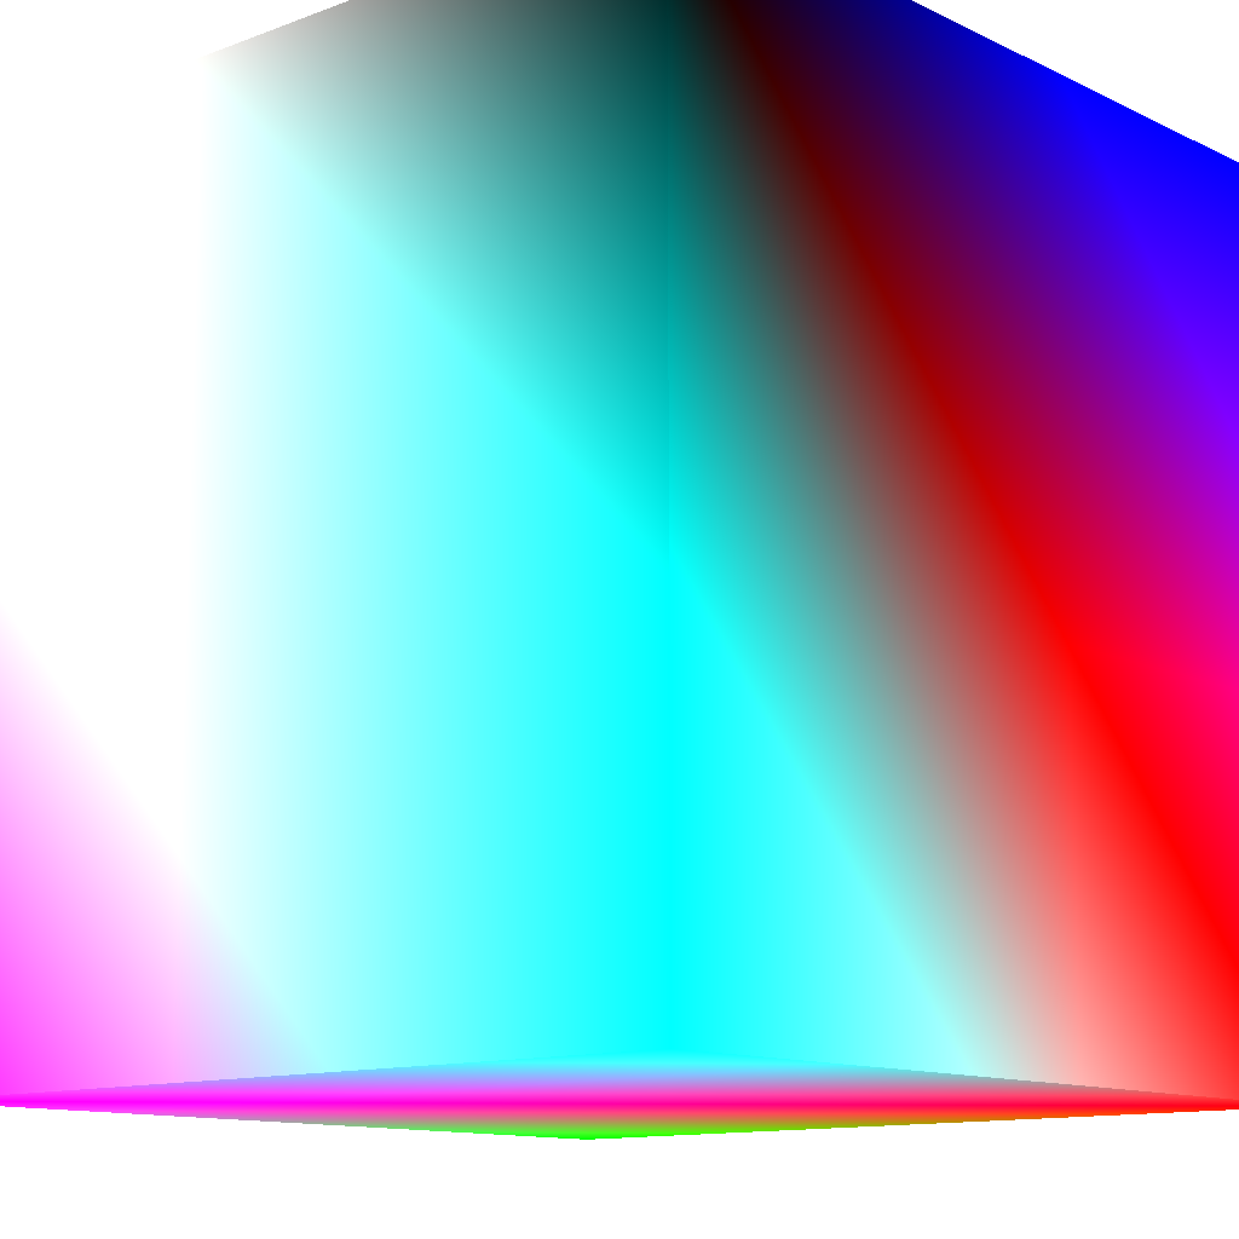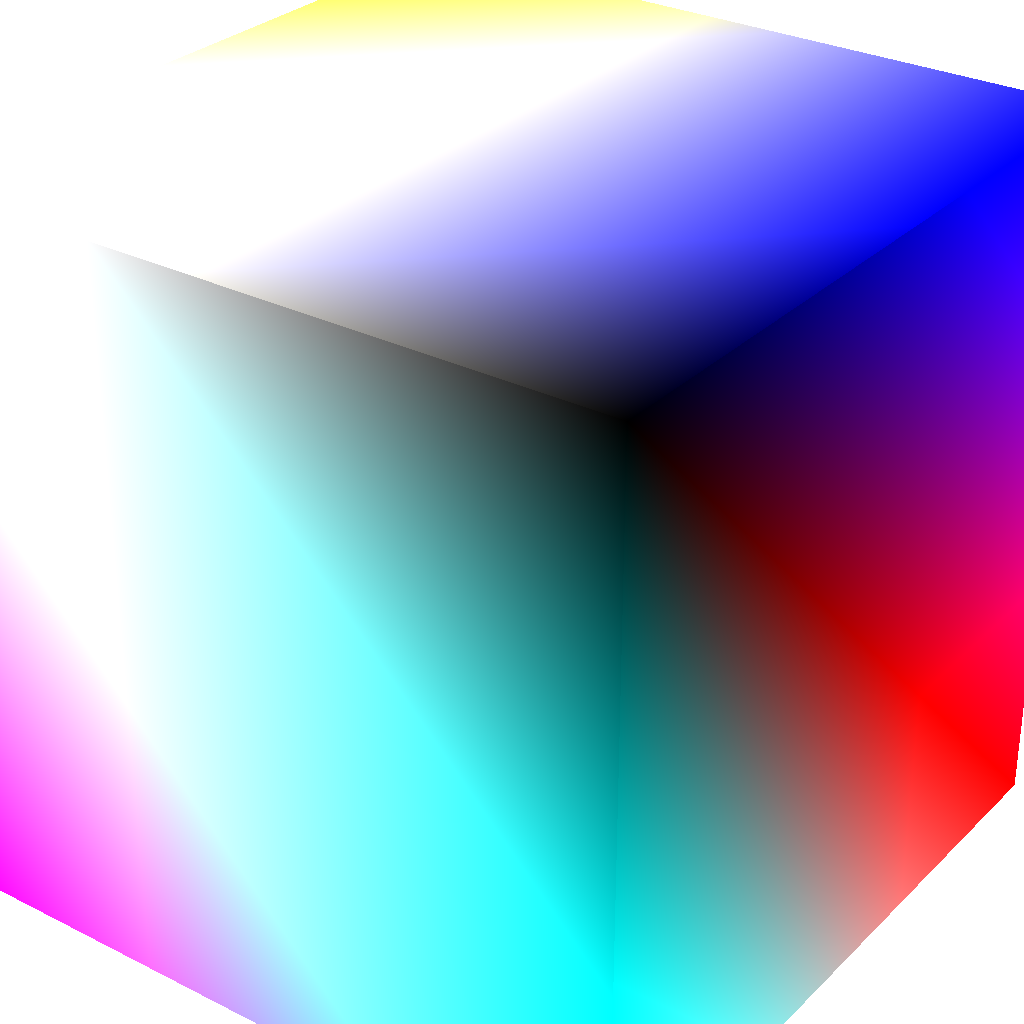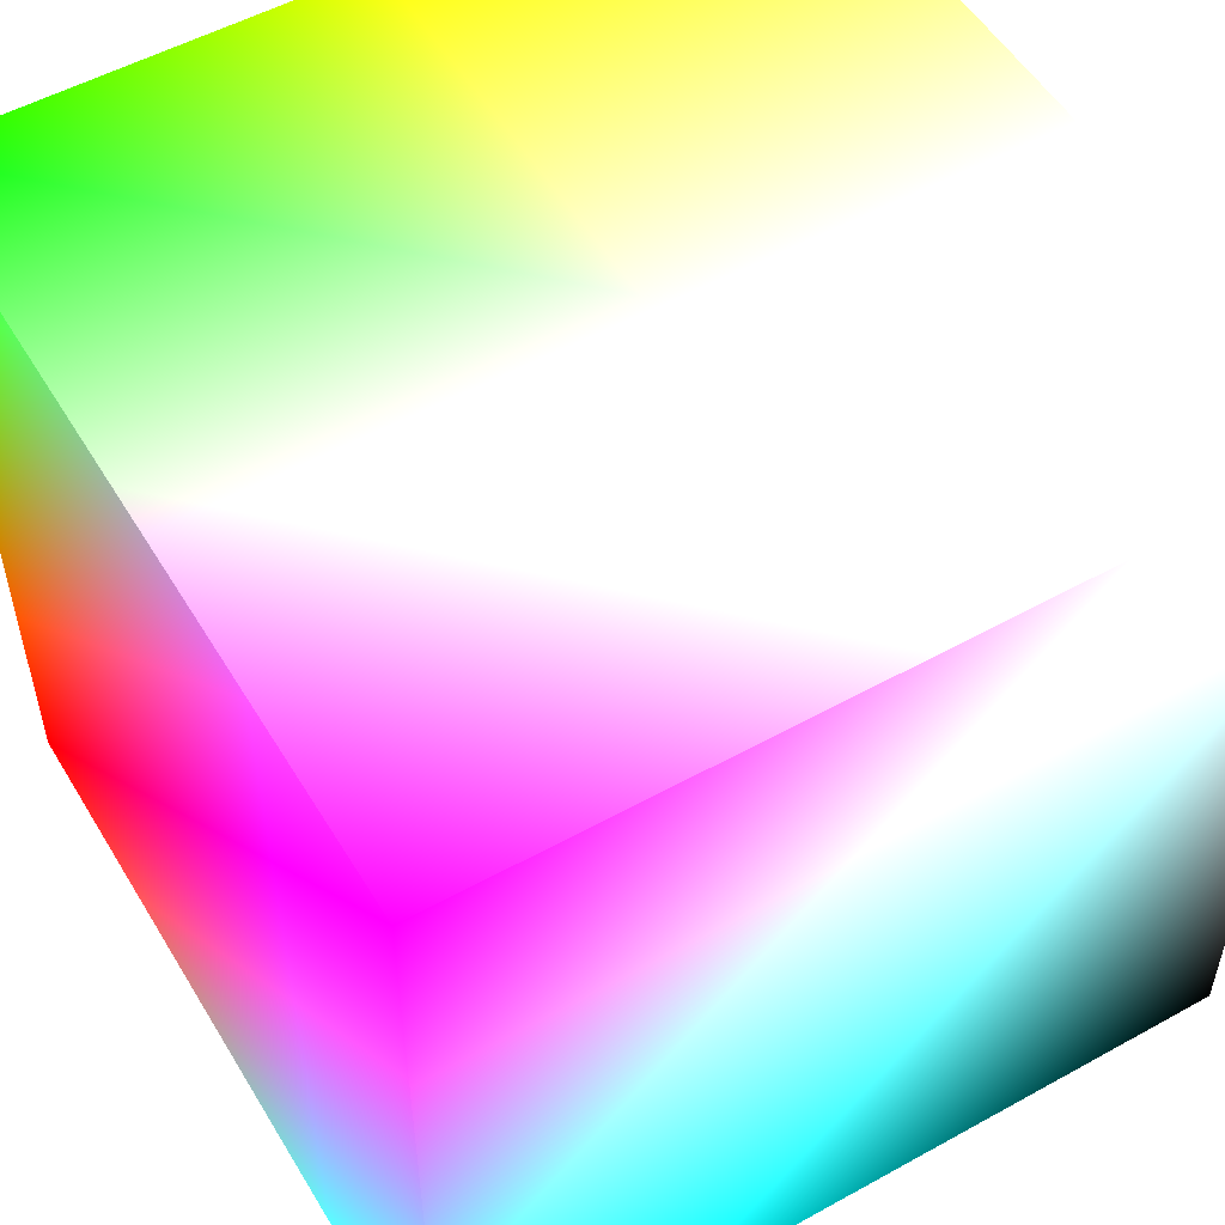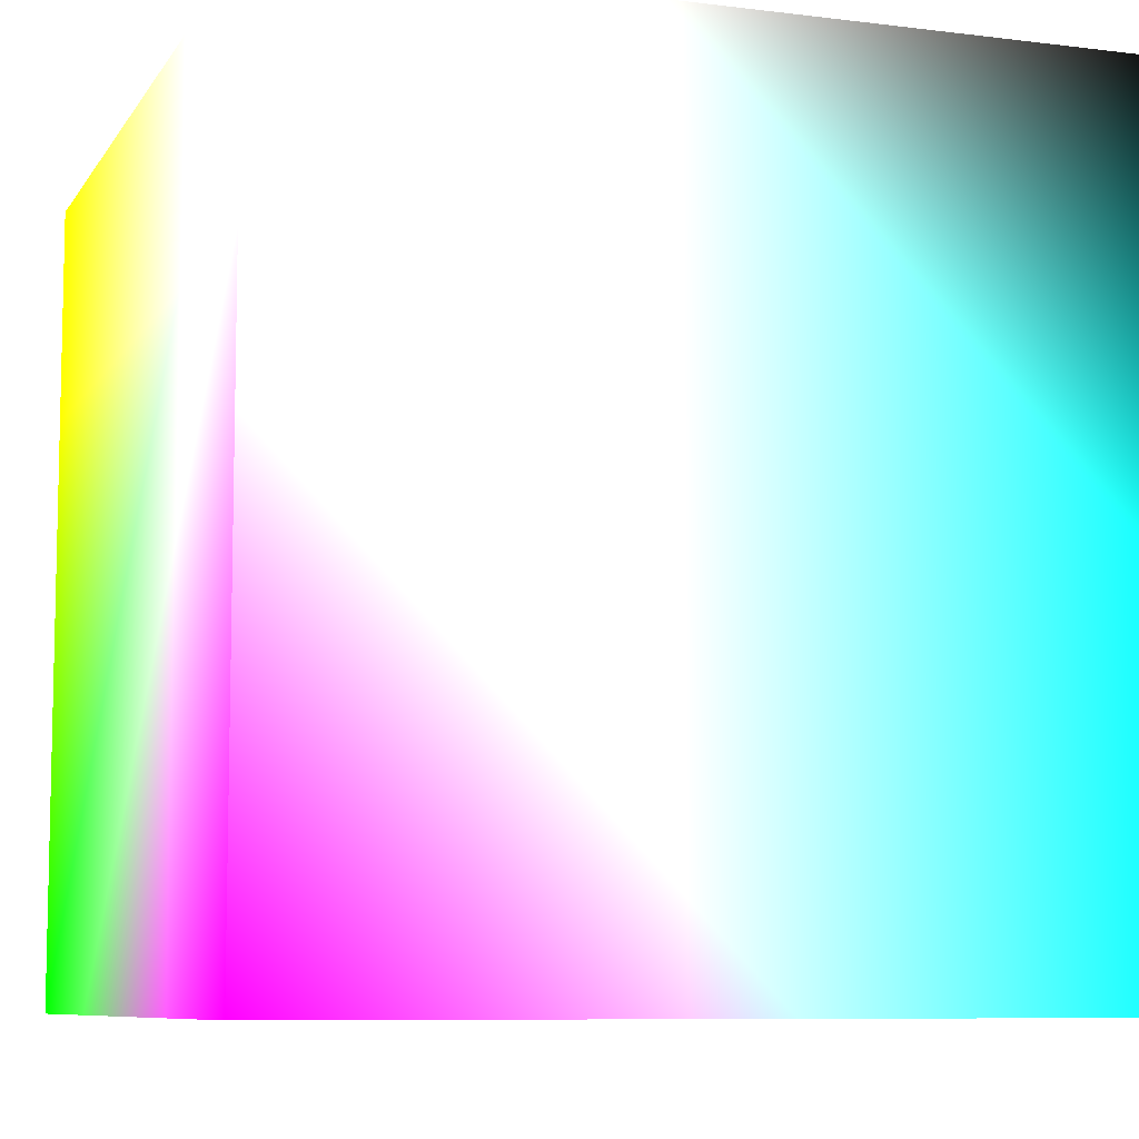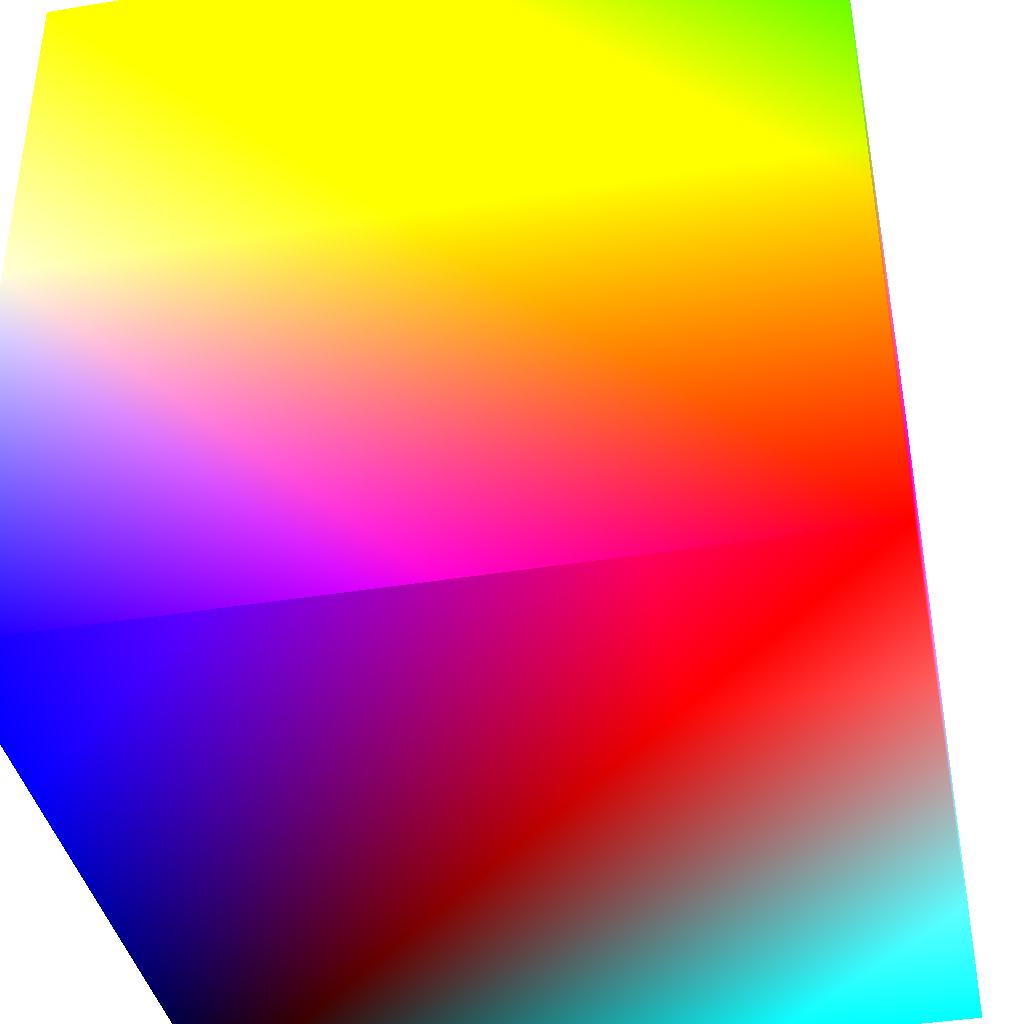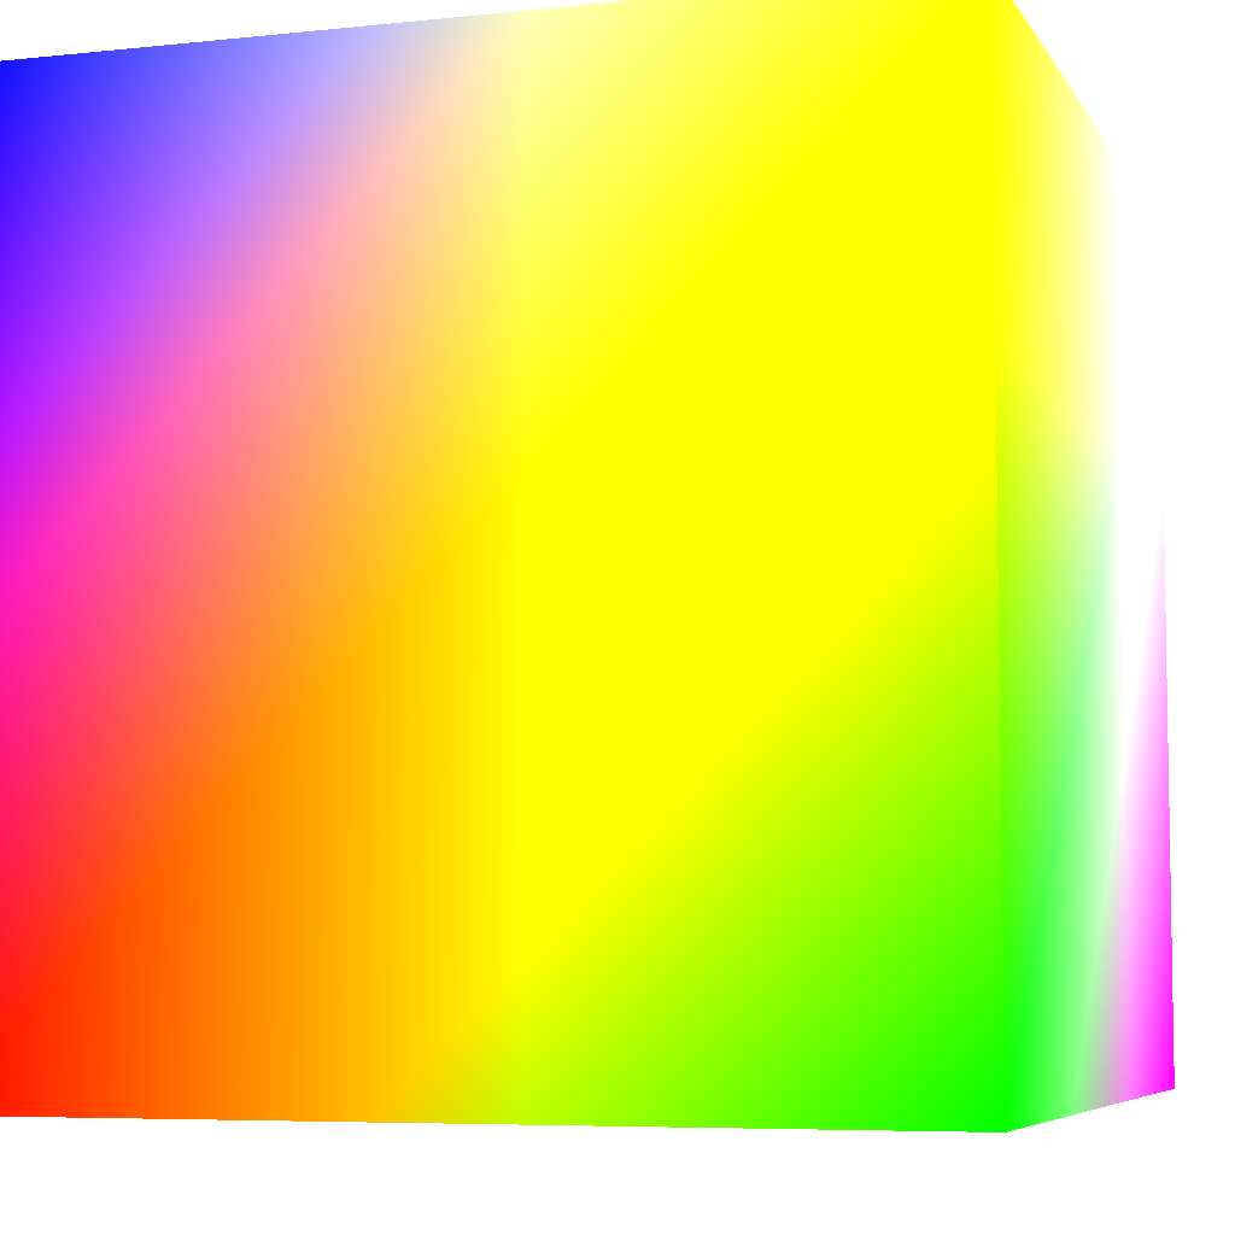
<metadata>
{"format":"obj","ext":"obj","renderer":"f3d","projection":"perspective","resolution":1024,"background":"white","views":[{"elev":-12.1,"azim":131.7,"up":"+Y"},{"elev":29.9,"azim":126.2,"up":"+Y"},{"elev":53.3,"azim":59.4,"up":"+Z"},{"elev":-8.2,"azim":70.9,"up":"+Y"},{"elev":-39.7,"azim":-78.5,"up":"+Z"},{"elev":-6.2,"azim":-72.2,"up":"+Y"}]}
</metadata>
<code>
g cube
v  0  0  0  1  0  0
v  0  0  0.2  0  1  0
v  0  0.2  0  0  0  1
v  0  0.2  0.2  1  1  0
v  0.2  0  0  0  1  1
v  0.2  0  0.2  1  0  1
v  0.2  0.2  0  0  0  0
v  0.2  0.2  0.2  1  1  1
f 1 7 5
f 1 3 7
f 1 4 3
f 1 2 4
f 3 8 7
f 3 4 8
f 5 7 8
f 5 8 6
f 1 5 6
f 1 6 2
f 2 6 8
f 2 8 4

</code>
